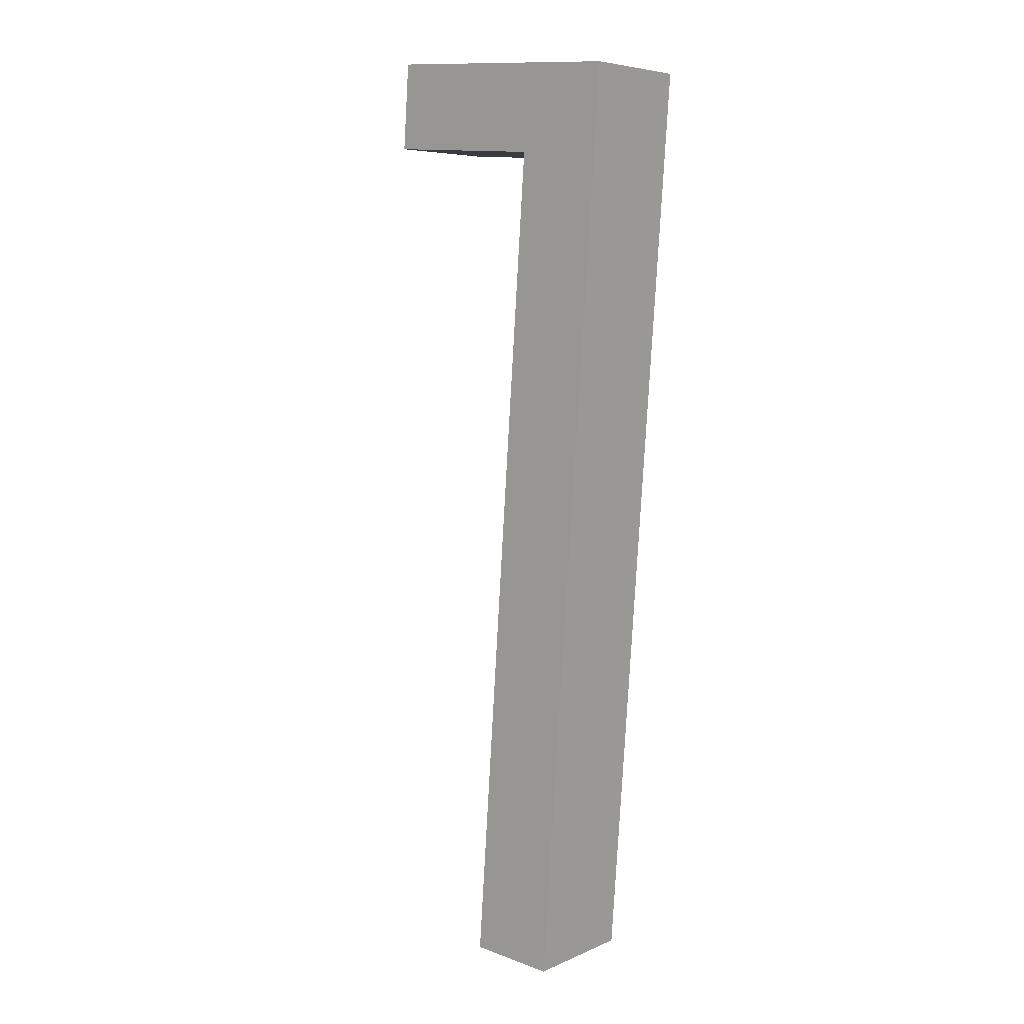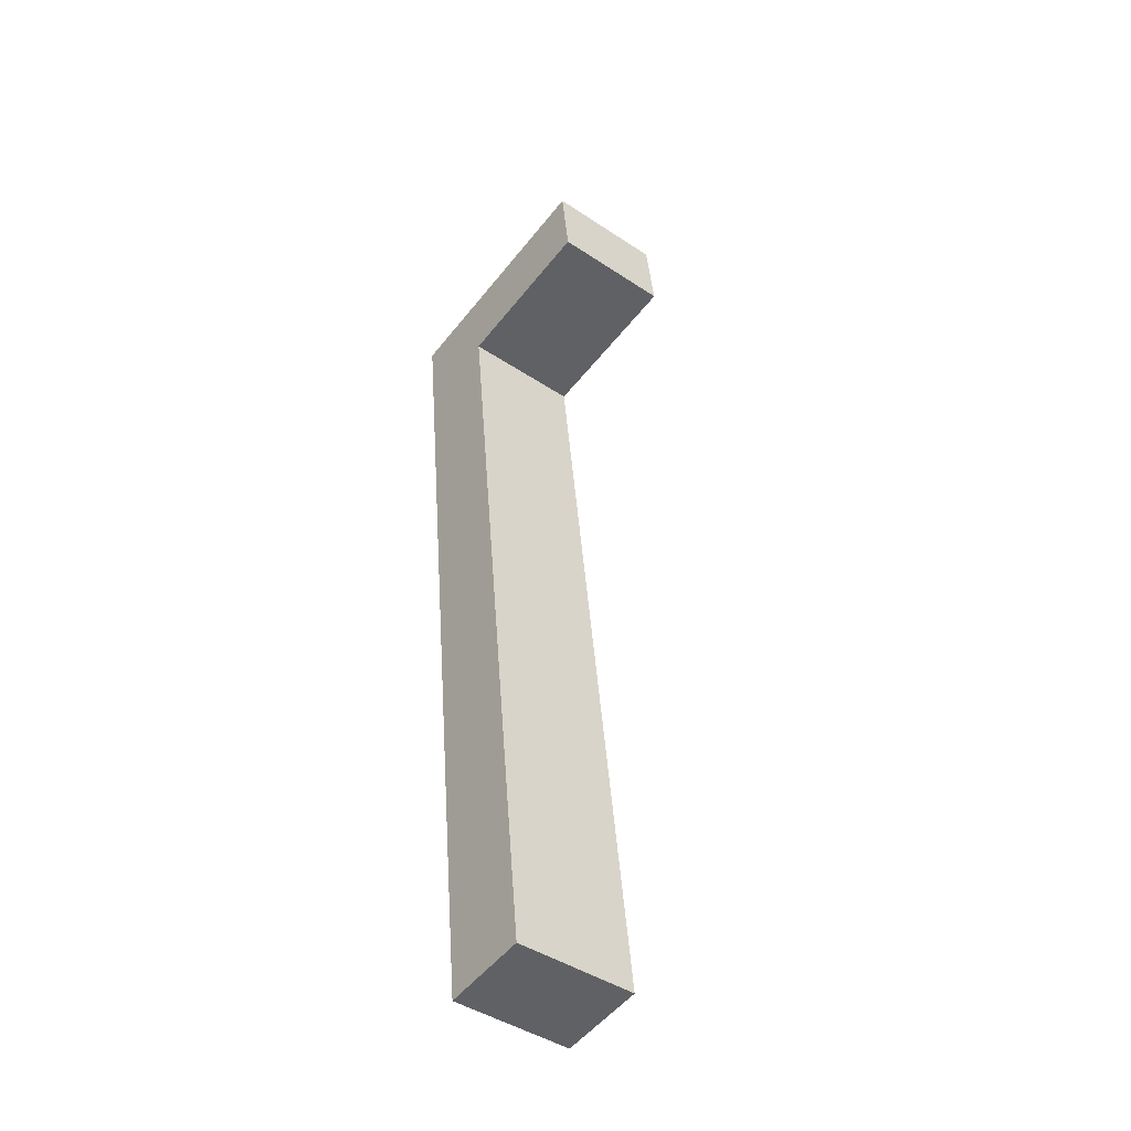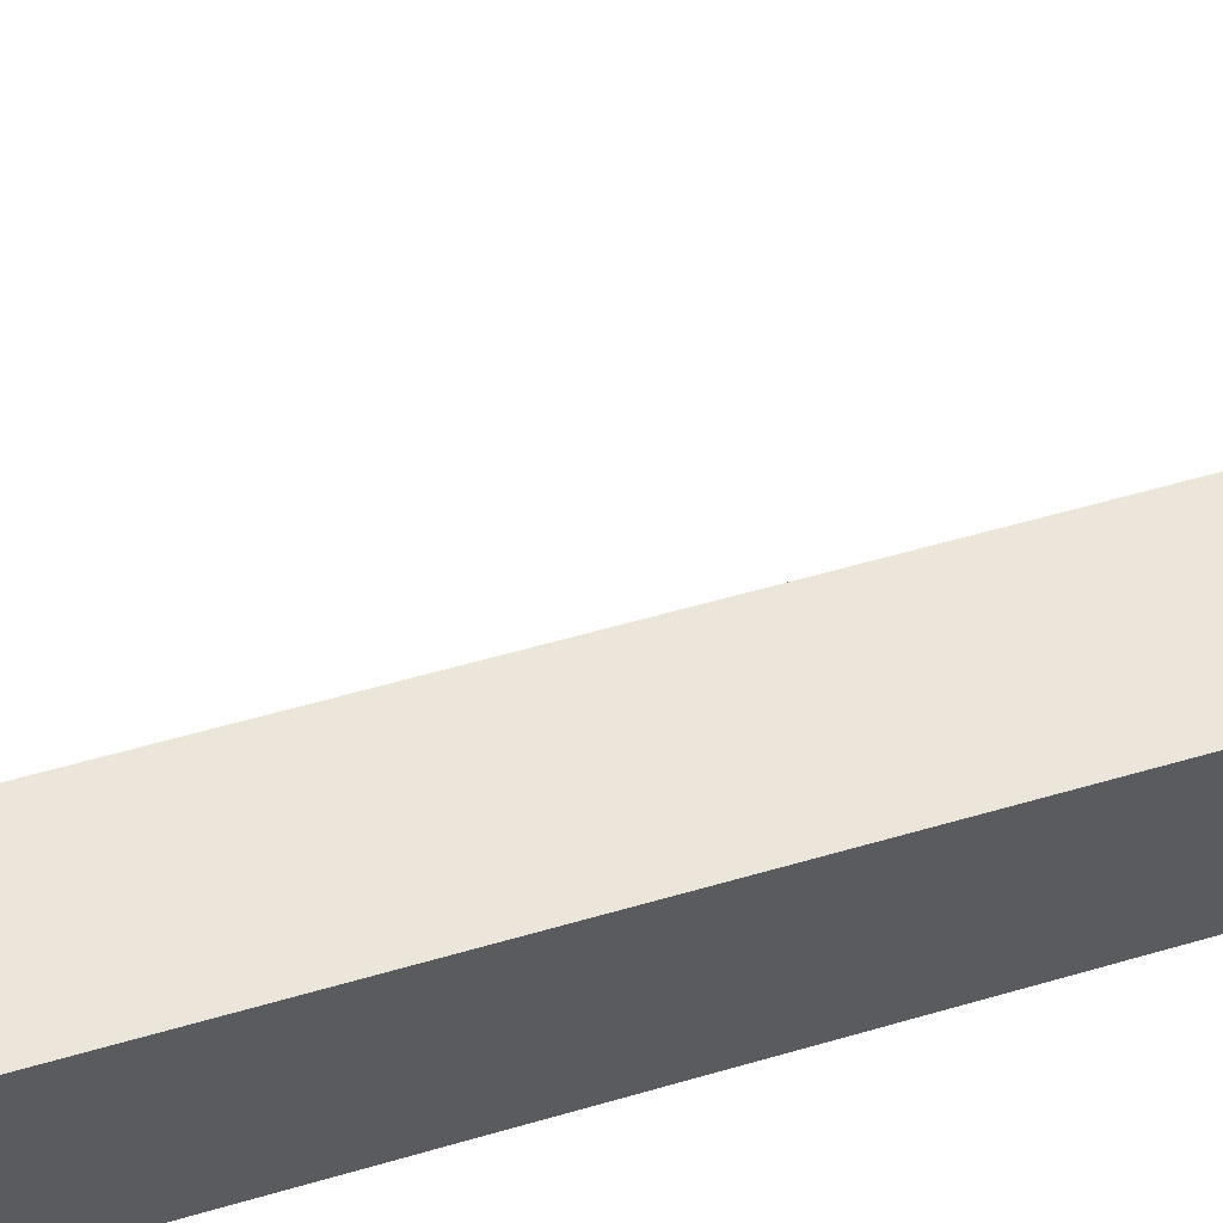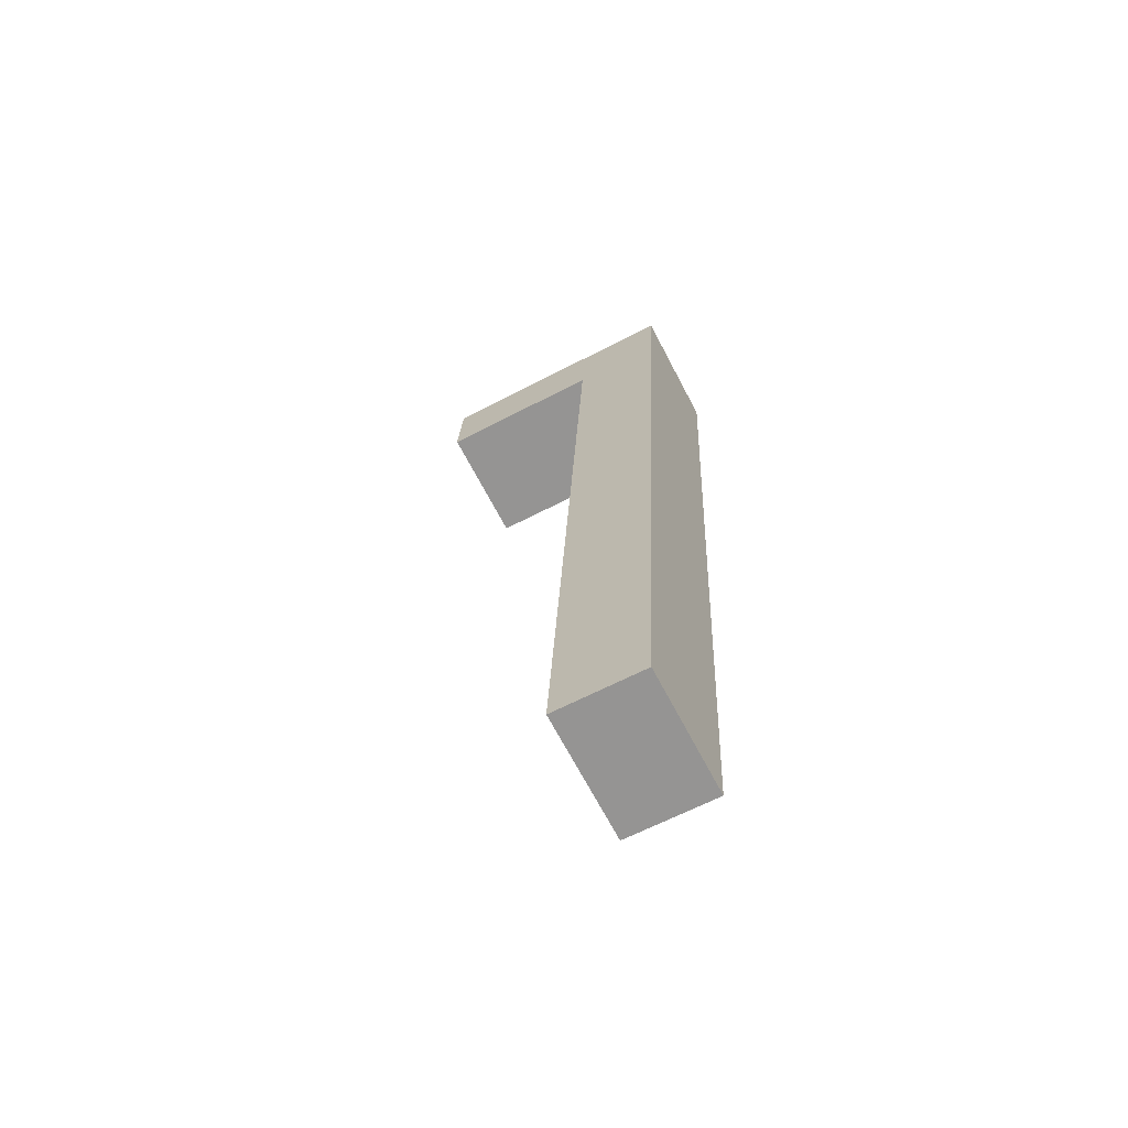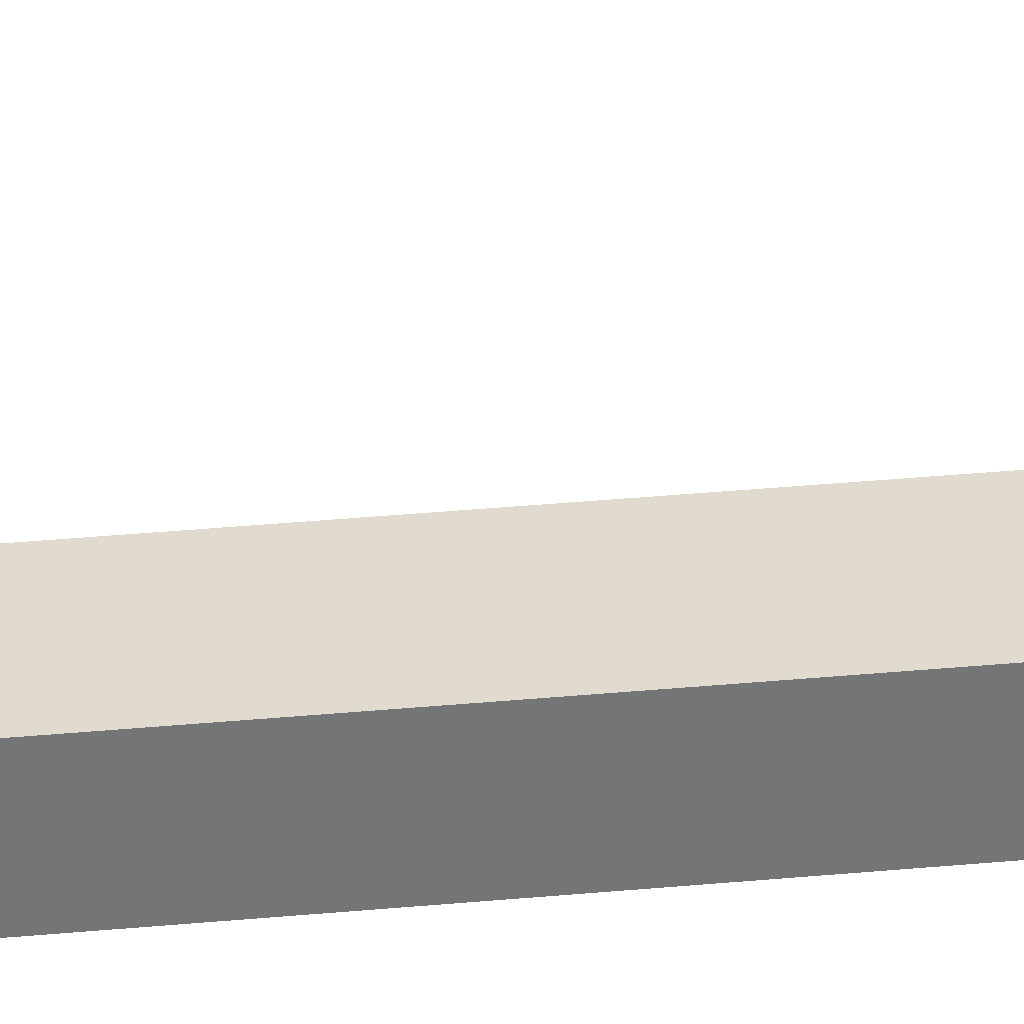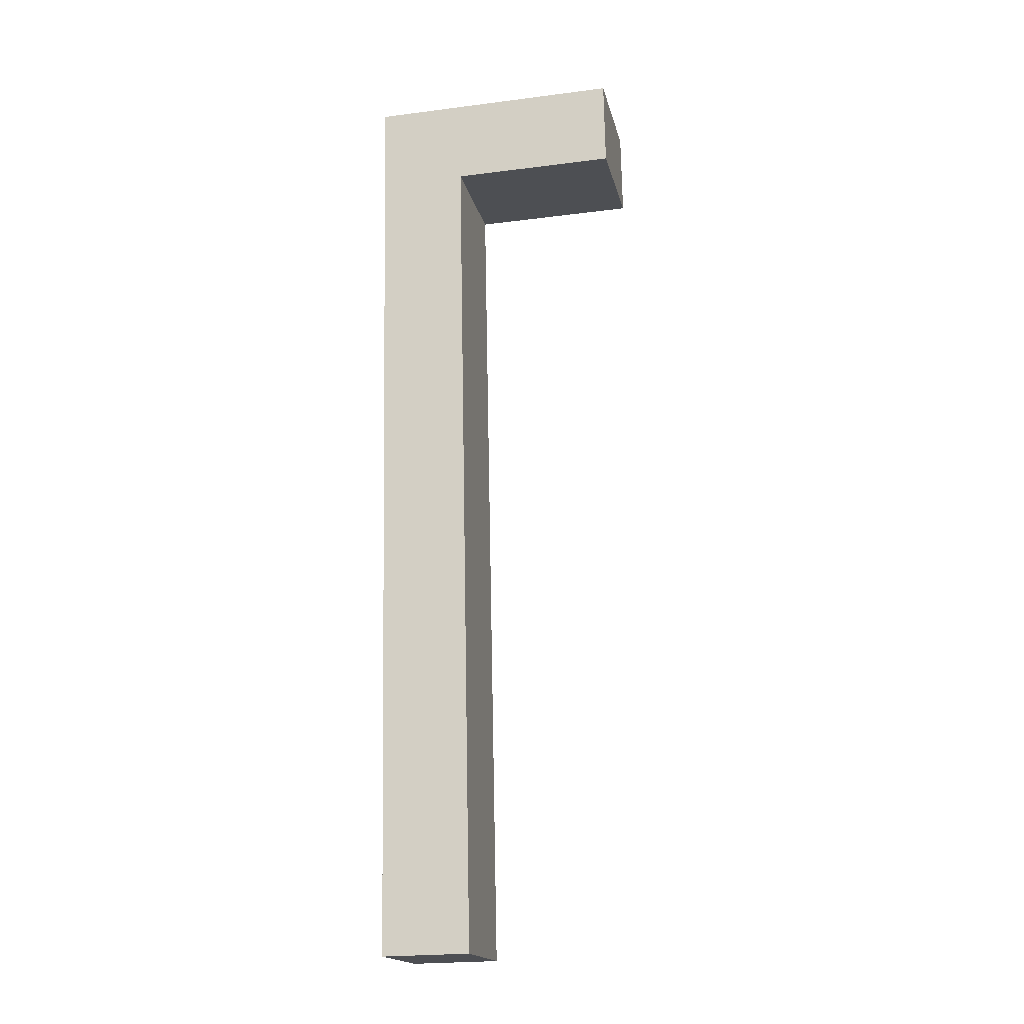
<metadata>
{"format":"obj","ext":"obj","renderer":"f3d","projection":"perspective","resolution":1024,"background":"white","views":[{"elev":13.0,"azim":-140.4,"up":"+Y"},{"elev":-52.8,"azim":52.6,"up":"+Y"},{"elev":60.1,"azim":-109.1,"up":"+Z"},{"elev":-63.1,"azim":-152.1,"up":"+Y"},{"elev":-56.0,"azim":91.6,"up":"+Z"},{"elev":-22.7,"azim":12.4,"up":"+Y"}]}
</metadata>
<code>
o cube
v -0.1438 -0.489 -0.07659
v -0.1438 -0.009623 -0.03465
v -0.1438 -0.01561 0.03384
v -0.1438 -0.495 -0.008101
v -0.09375 -0.495 -0.008101
v -0.09375 -0.01561 0.03384
v -0.09375 -0.009623 -0.03465
v -0.09375 -0.489 -0.07659
v -0.1438 0.03419 0.0382
v -0.1438 0.04019 -0.03029
v -0.09375 0.04019 -0.03029
v -0.09375 0.03419 0.0382
v -1.693e-15 0.04019 -0.03029
v -1.693e-15 -0.009623 -0.03465
v -1.693e-15 -0.01561 0.03384
v -1.693e-15 0.03419 0.0382
f 3 2 1 4
f 7 6 5 8
f 5 4 1 8
f 11 10 9 12
f 2 7 8 1
f 6 3 4 5
f 15 14 13 16
f 3 6 12 9
f 2 3 9 10
f 7 2 10 11
f 11 13 14 7
f 7 14 15 6
f 6 15 16 12
f 12 16 13 11

</code>
